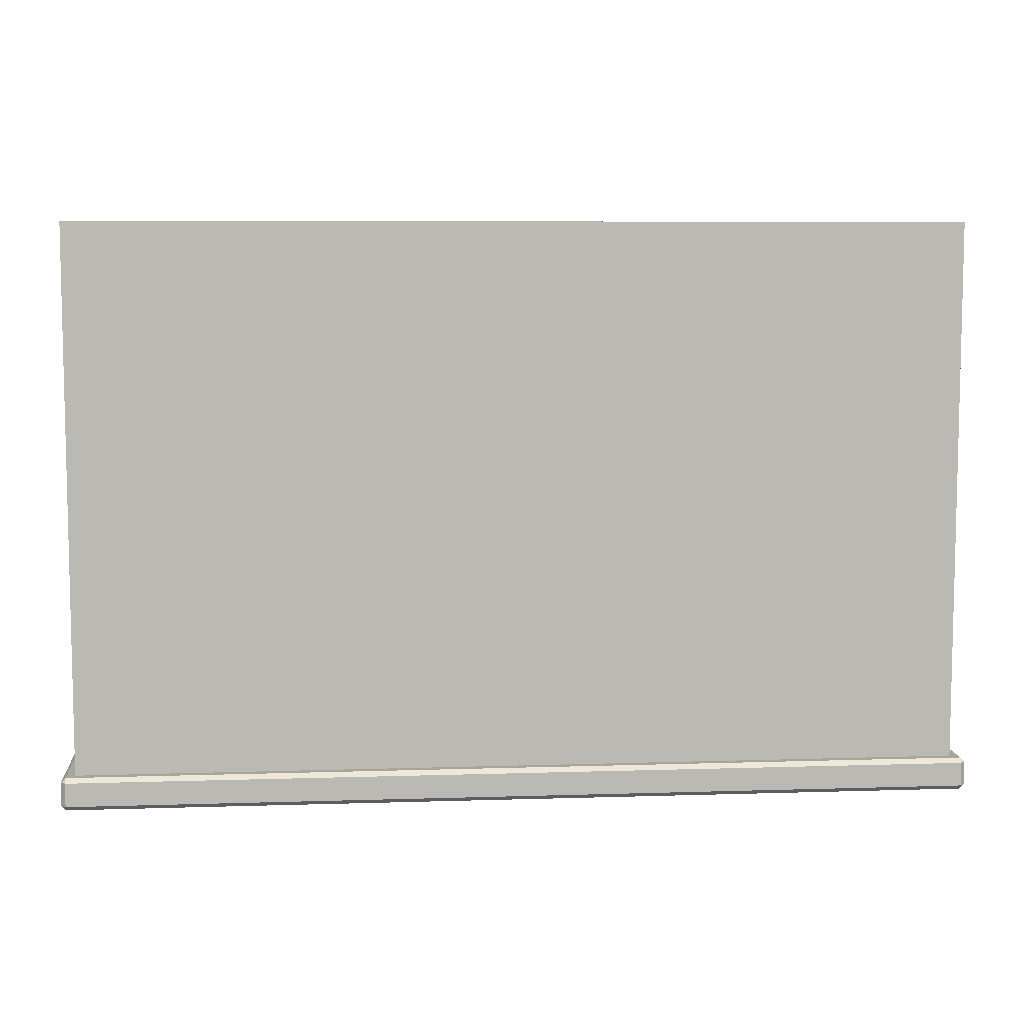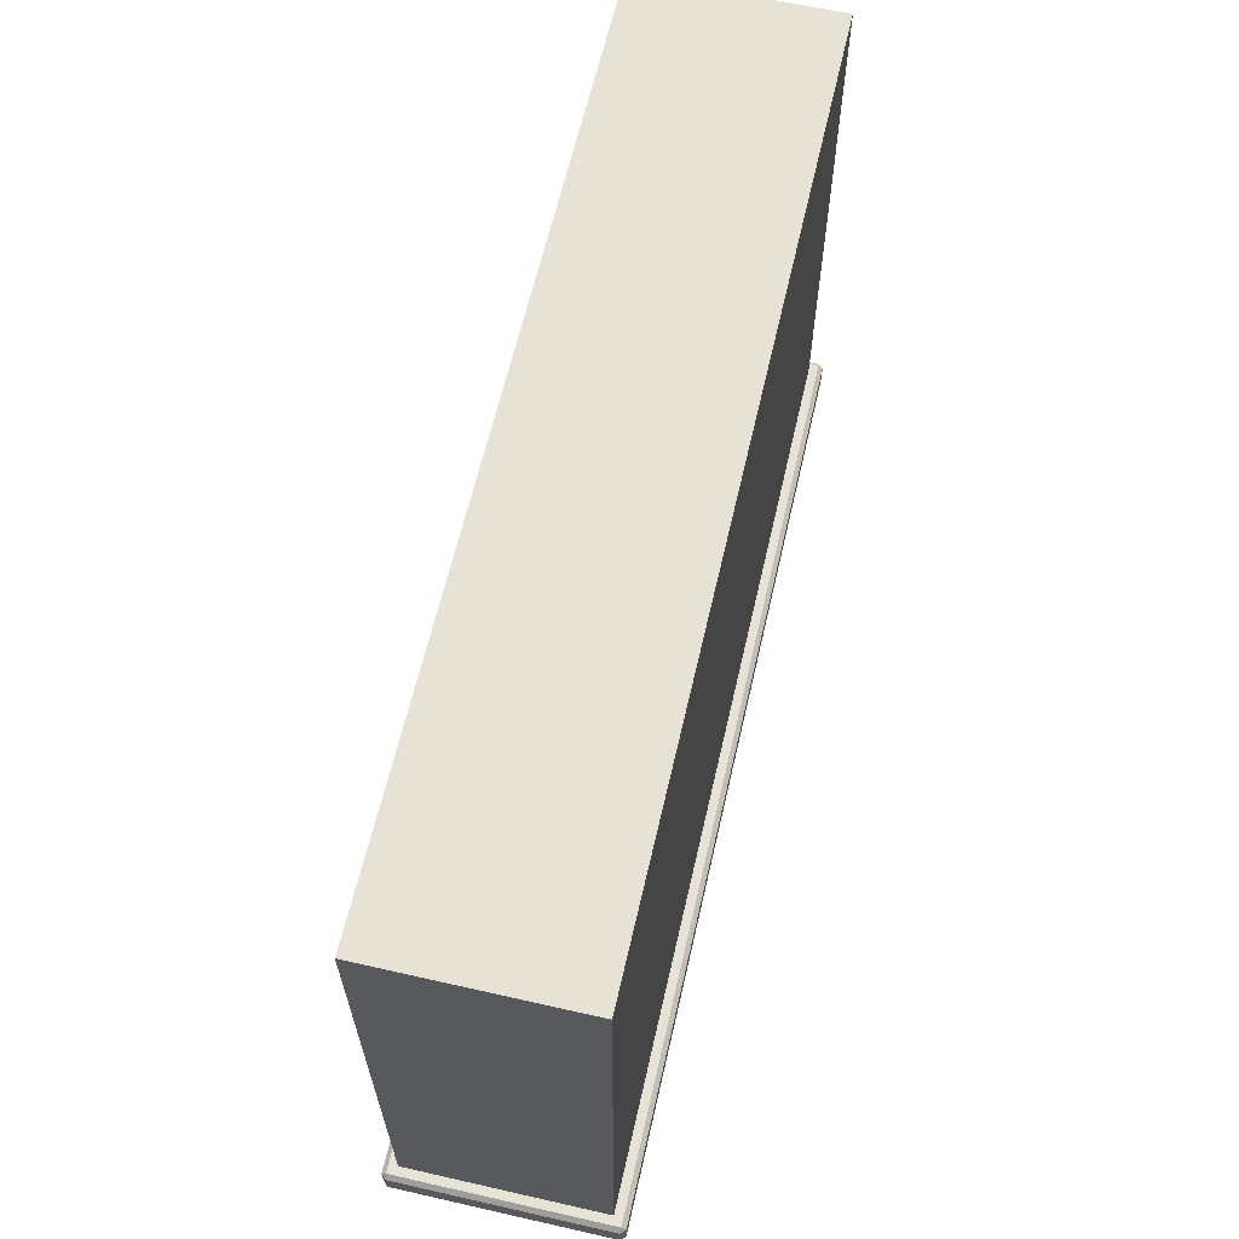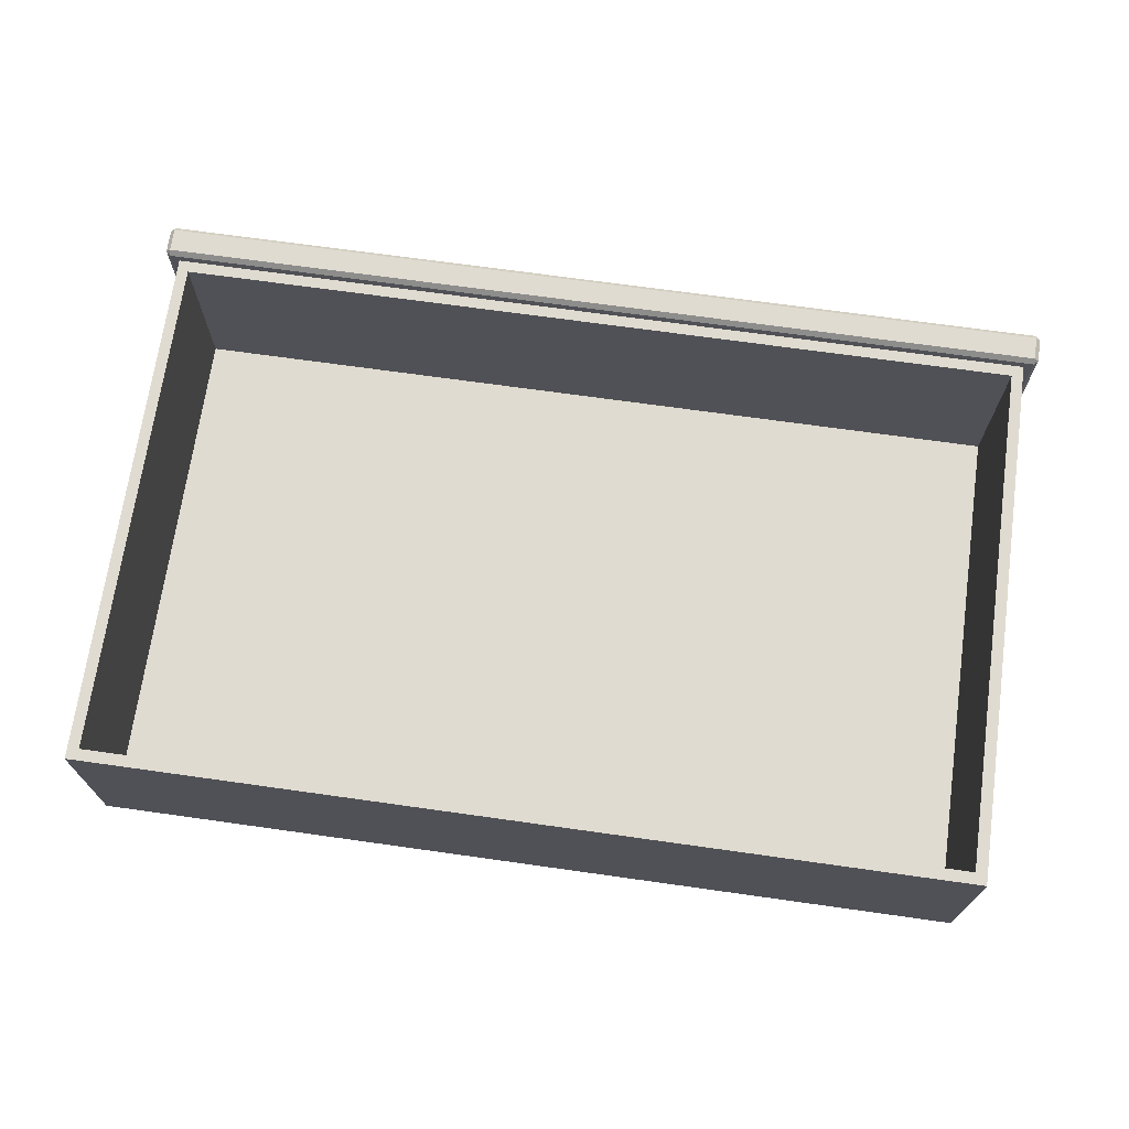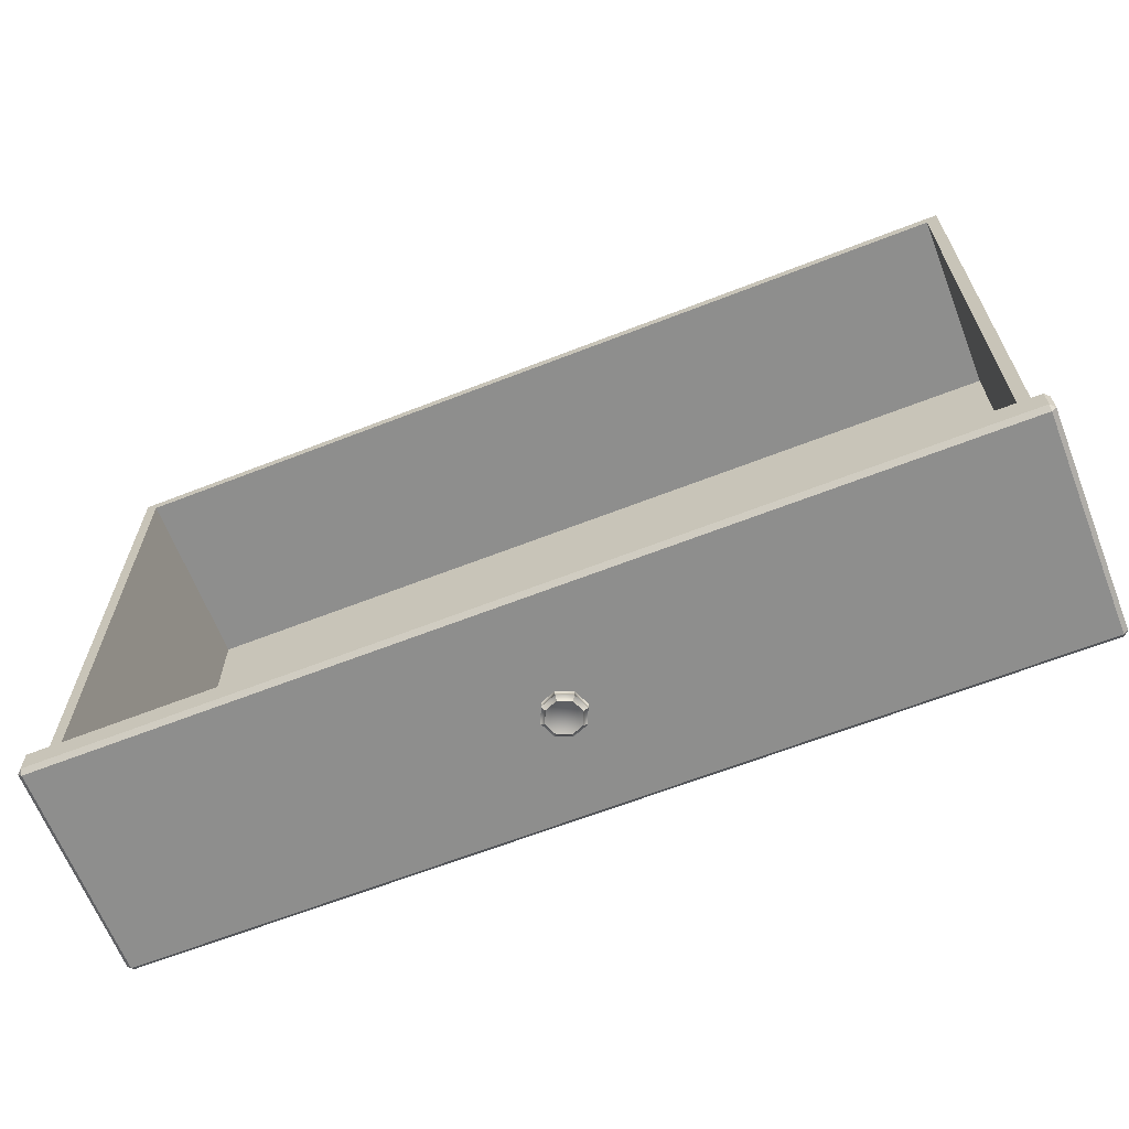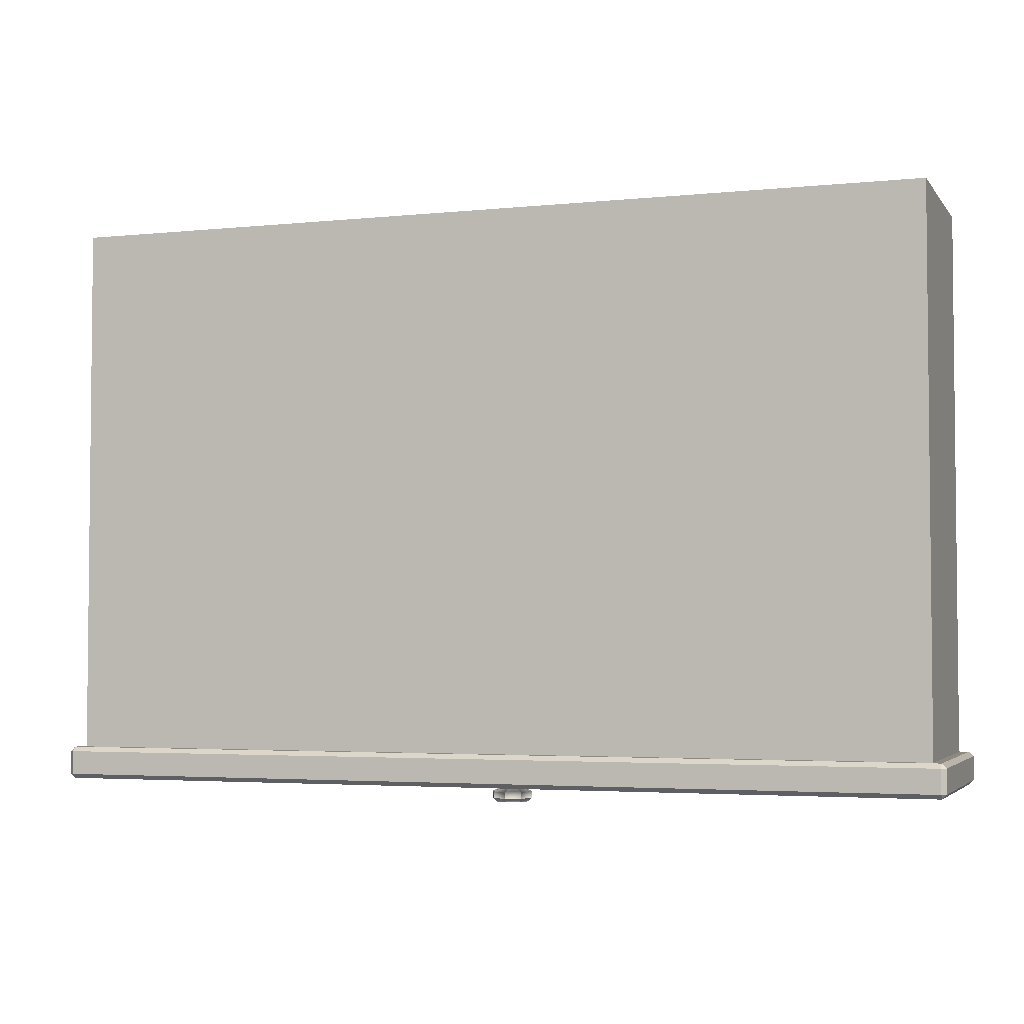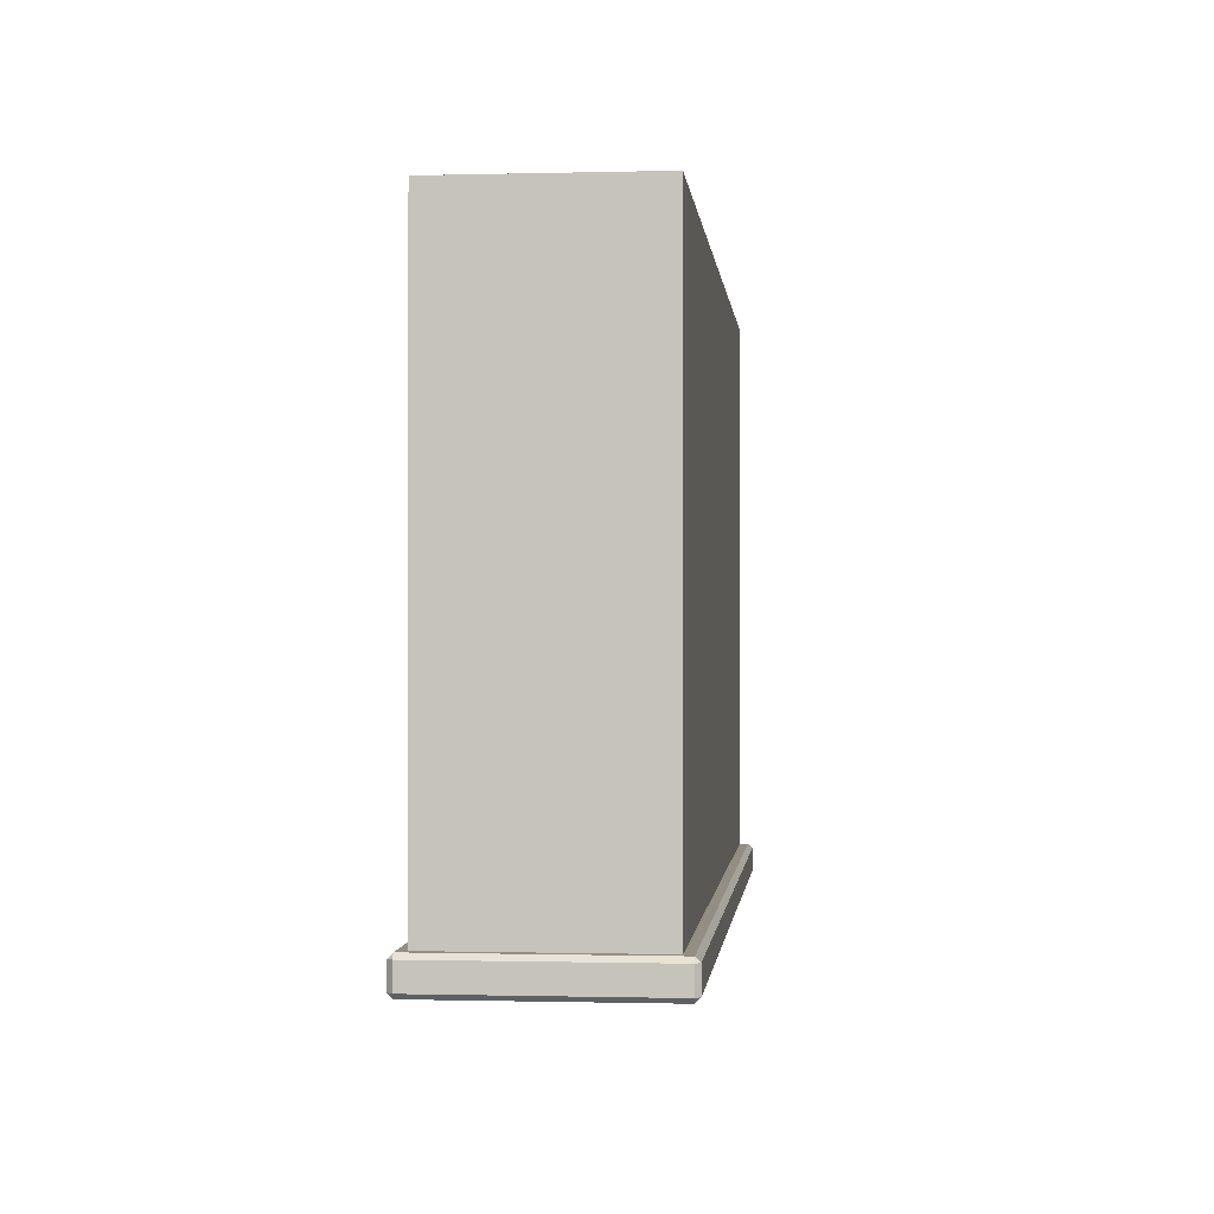
<metadata>
{"format":"obj","ext":"obj","renderer":"f3d","projection":"perspective","resolution":1024,"background":"white","views":[{"elev":7.6,"azim":174.8,"up":"+Y"},{"elev":63.0,"azim":102.9,"up":"+Y"},{"elev":69.9,"azim":-172.0,"up":"+Z"},{"elev":-64.9,"azim":21.4,"up":"+Y"},{"elev":-3.5,"azim":-160.9,"up":"+Y"},{"elev":-0.6,"azim":95.6,"up":"+Y"}]}
</metadata>
<code>
o DresserDrawer_315_6
v -0.7927 -0.2643 -0.1407
v -0.7927 -0.2848 -0.1407
v -0.7928 -0.2848 0.04142
v -0.7928 -0.2643 0.04142
v -0.7888 -0.2887 -0.1407
v -0.006771 -0.2887 -0.1404
v -0.006834 -0.2887 0.04169
v -0.7889 -0.2887 0.04142
v -0.002939 -0.2643 0.0417
v -0.002939 -0.2848 0.0417
v -0.002876 -0.2848 -0.1404
v -0.002876 -0.2643 -0.1404
v -0.7889 -0.2643 0.04532
v -0.7889 -0.2848 0.04532
v -0.006835 -0.2848 0.04559
v -0.006835 -0.2643 0.04559
v -0.006769 -0.2643 -0.1443
v -0.006769 -0.2848 -0.1443
v -0.7888 -0.2848 -0.1446
v -0.7888 -0.2643 -0.1446
v -0.3795 -0.2974 -0.04934
v -0.3795 -0.3033 -0.04934
v -0.3849 -0.3033 -0.0623
v -0.3849 -0.2974 -0.0623
v -0.3849 -0.2974 -0.03639
v -0.3849 -0.3033 -0.03639
v -0.3978 -0.2943 -0.03952
v -0.3978 -0.2974 -0.03103
v -0.3909 -0.2943 -0.0424
v -0.388 -0.2943 -0.04935
v -0.4048 -0.2943 -0.0424
v -0.4108 -0.2974 -0.0364
v -0.3909 -0.2943 -0.05629
v -0.3978 -0.2974 -0.06767
v -0.3978 -0.2943 -0.05917
v -0.4108 -0.2974 -0.06231
v -0.4048 -0.2943 -0.0563
v -0.4162 -0.2974 -0.04936
v -0.4077 -0.2943 -0.04935
v -0.3909 -0.2882 -0.05629
v -0.388 -0.2882 -0.04935
v -0.3909 -0.2882 -0.0424
v -0.4162 -0.3033 -0.04936
v -0.4108 -0.3033 -0.0364
v -0.4108 -0.3033 -0.06231
v -0.3978 -0.2882 -0.05917
v -0.4048 -0.2882 -0.0563
v -0.3978 -0.3033 -0.06767
v -0.3978 -0.3033 -0.03103
v -0.4077 -0.2882 -0.04935
v -0.4048 -0.2882 -0.0424
v -0.3978 -0.2882 -0.03952
v -0.3873 -0.3065 -0.03884
v -0.383 -0.3065 -0.04934
v -0.3978 -0.3065 -0.03449
v -0.4083 -0.3065 -0.03885
v -0.4127 -0.3065 -0.04936
v -0.4083 -0.3065 -0.05986
v -0.3978 -0.3065 -0.06421
v -0.3873 -0.3065 -0.05985
v -0.7888 -0.2604 -0.1407
v -0.006771 -0.2604 -0.1404
v -0.006834 -0.2604 0.04169
v -0.7889 -0.2604 0.04142
v -0.01432 -0.2604 0.0342
v -0.01427 -0.2604 -0.133
v -0.7814 -0.2604 -0.1332
v -0.7814 -0.2604 0.03393
v -0.7814 0.2104 -0.1332
v -0.7814 0.2104 0.03393
v -0.01432 0.2104 0.0342
v -0.01427 0.2104 -0.133
v -0.7714 0.2004 0.03394
v -0.7714 0.2004 -0.1243
v -0.02427 0.2004 -0.1241
v -0.02432 0.2004 0.0342
v -0.7714 -0.2504 0.03394
v -0.02432 -0.2504 0.0342
v -0.02427 -0.2504 -0.1241
v -0.7714 -0.2504 -0.1243
f 1 3 2
f 1 4 3
f 5 7 6
f 5 8 7
f 9 11 10
f 9 12 11
f 13 15 14
f 13 16 15
f 17 19 18
f 17 20 19
f 21 23 22
f 21 24 23
f 25 21 22
f 25 22 26
f 27 25 28
f 27 29 25
f 29 21 25
f 29 30 21
f 31 27 28
f 31 28 32
f 30 24 21
f 30 33 24
f 33 34 24
f 33 35 34
f 35 36 34
f 35 37 36
f 37 38 36
f 37 39 38
f 39 32 38
f 39 31 32
f 30 40 33
f 30 41 40
f 29 41 30
f 29 42 41
f 38 44 43
f 38 32 44
f 36 38 43
f 36 43 45
f 33 46 35
f 33 40 46
f 35 46 47
f 35 47 37
f 34 45 48
f 34 36 45
f 24 34 48
f 24 48 23
f 32 49 44
f 32 28 49
f 28 26 49
f 28 25 26
f 37 50 39
f 37 47 50
f 39 50 51
f 39 51 31
f 31 52 27
f 31 51 52
f 27 52 42
f 27 42 29
f 26 54 53
f 26 22 54
f 49 26 53
f 49 53 55
f 44 49 55
f 44 55 56
f 43 44 56
f 43 56 57
f 45 43 57
f 45 57 58
f 56 58 57
f 48 45 58
f 48 58 59
f 58 56 59
f 59 56 55
f 59 55 53
f 23 48 59
f 23 59 60
f 22 60 54
f 22 23 60
f 59 53 60
f 60 53 54
f 20 61 1
f 12 62 17
f 9 16 63
f 13 4 64
f 10 7 15
f 11 18 6
f 19 2 5
f 14 8 3
f 63 12 9
f 63 62 12
f 20 62 61
f 20 17 62
f 64 16 13
f 64 63 16
f 61 4 1
f 61 64 4
f 10 6 7
f 10 11 6
f 5 18 19
f 5 6 18
f 14 7 8
f 14 15 7
f 2 8 5
f 2 3 8
f 17 11 12
f 17 18 11
f 15 9 10
f 15 16 9
f 1 19 20
f 1 2 19
f 3 13 14
f 3 4 13
f 65 62 63
f 65 66 62
f 66 61 62
f 66 67 61
f 68 63 64
f 68 65 63
f 67 68 64
f 67 64 61
f 69 71 70
f 69 72 71
f 73 75 74
f 73 76 75
f 66 71 72
f 66 65 71
f 67 72 69
f 67 66 72
f 68 69 70
f 68 67 69
f 77 65 68
f 77 78 65
f 76 70 71
f 76 73 70
f 78 71 65
f 78 76 71
f 73 68 70
f 73 77 68
f 79 74 75
f 79 80 74
f 78 80 79
f 78 77 80
f 76 79 75
f 76 78 79
f 77 74 80
f 77 73 74

</code>
